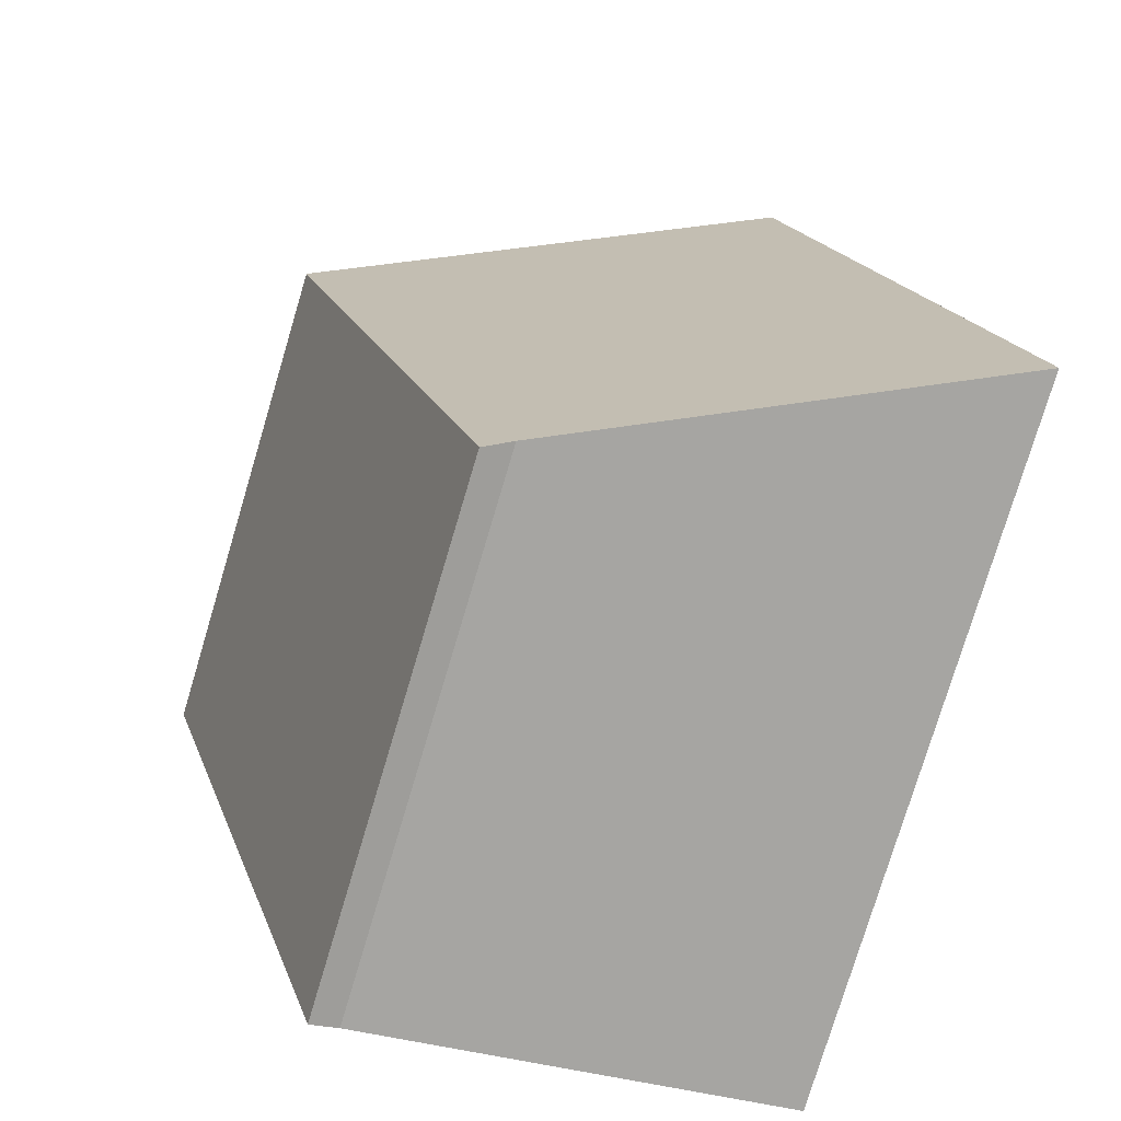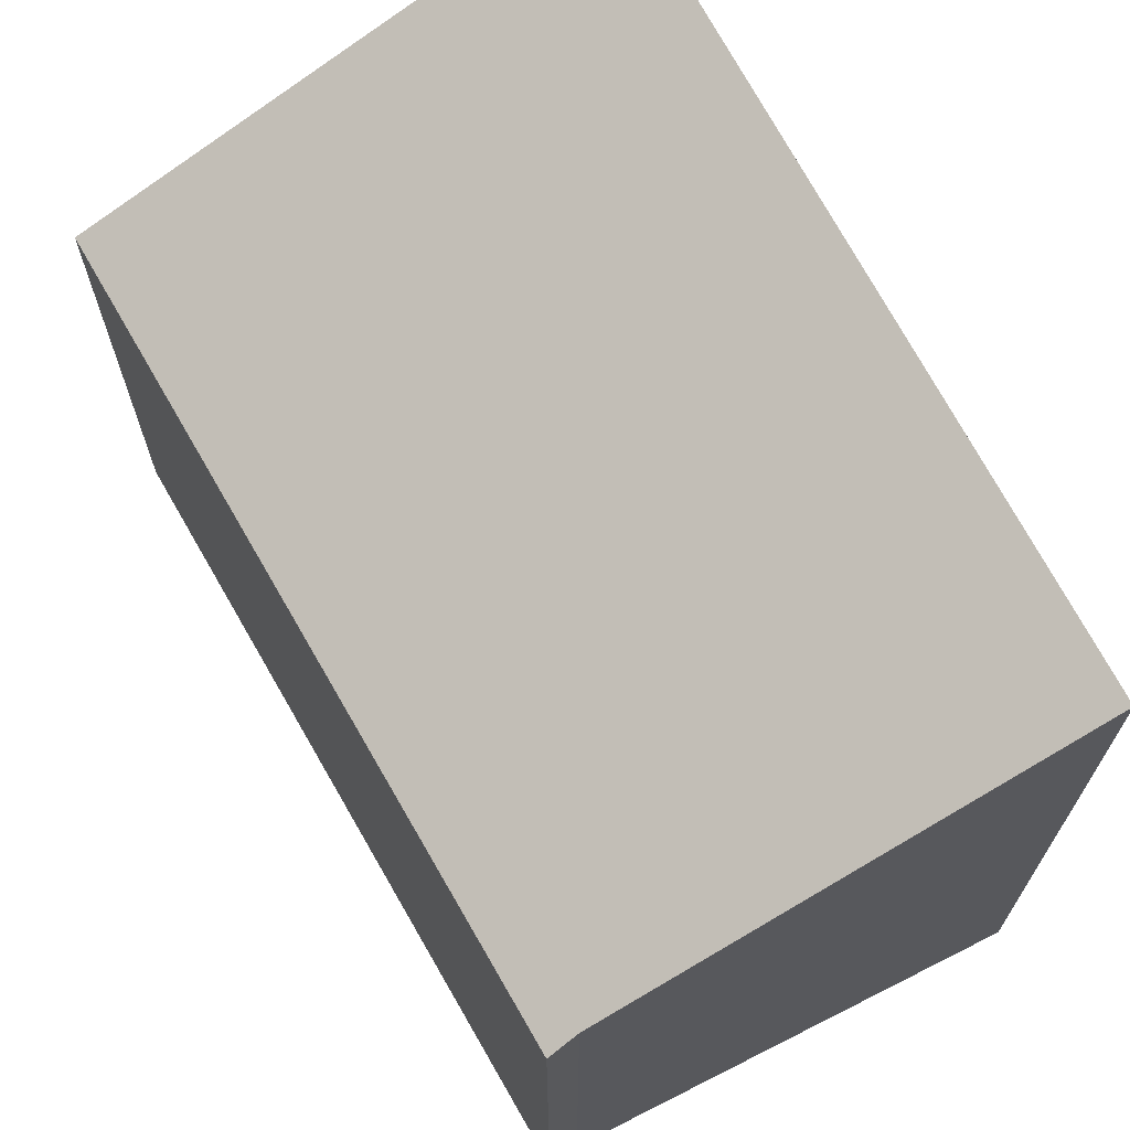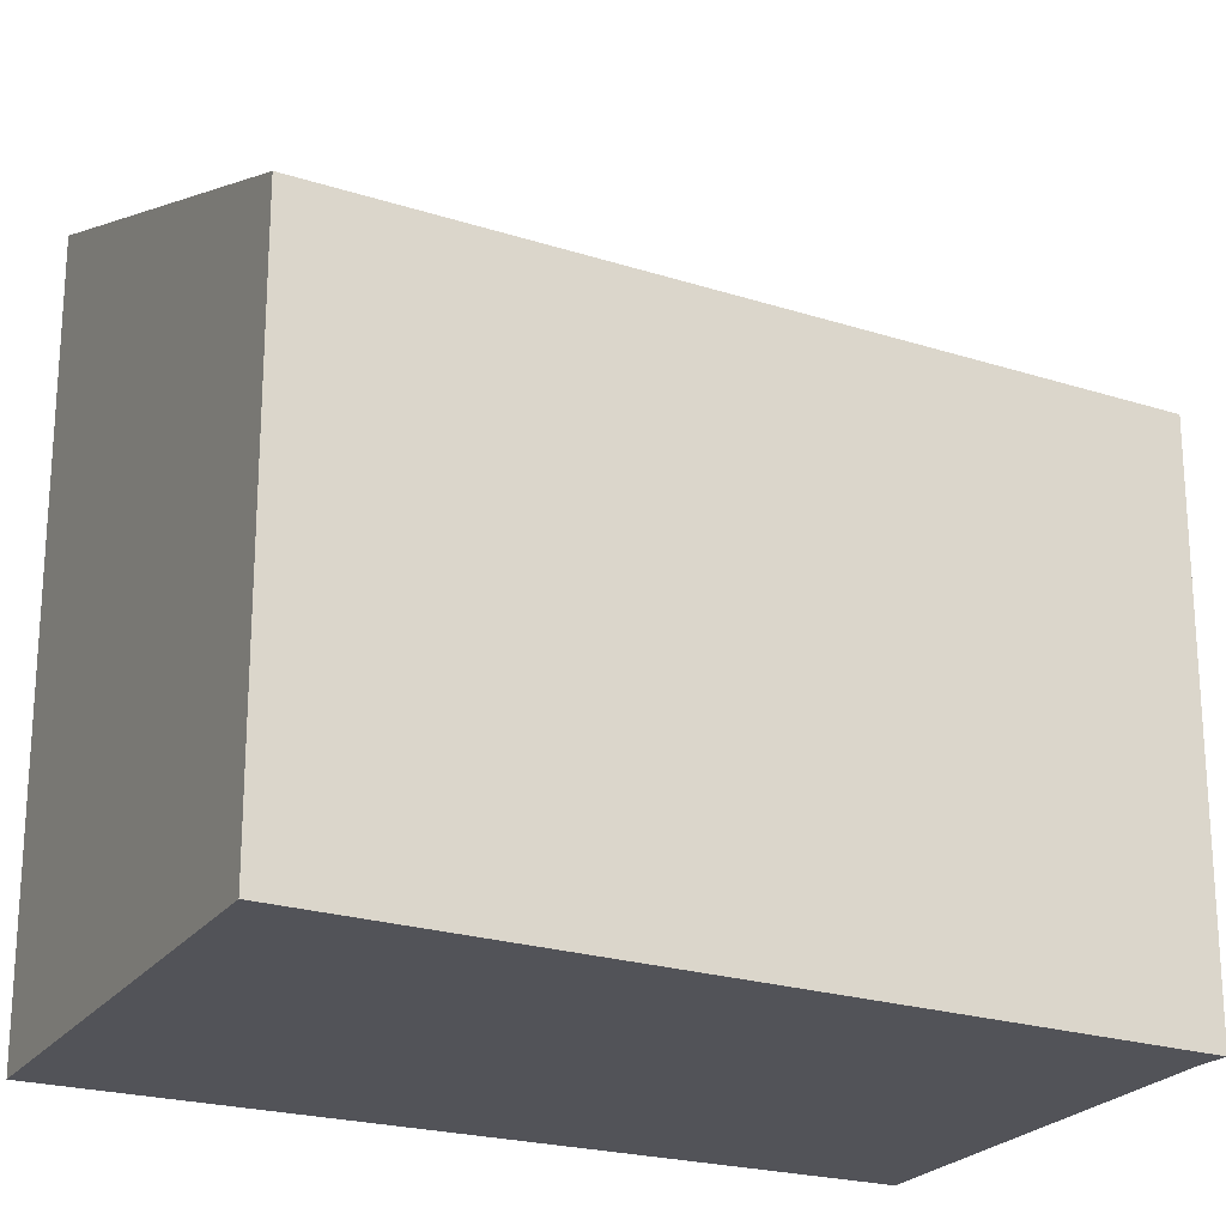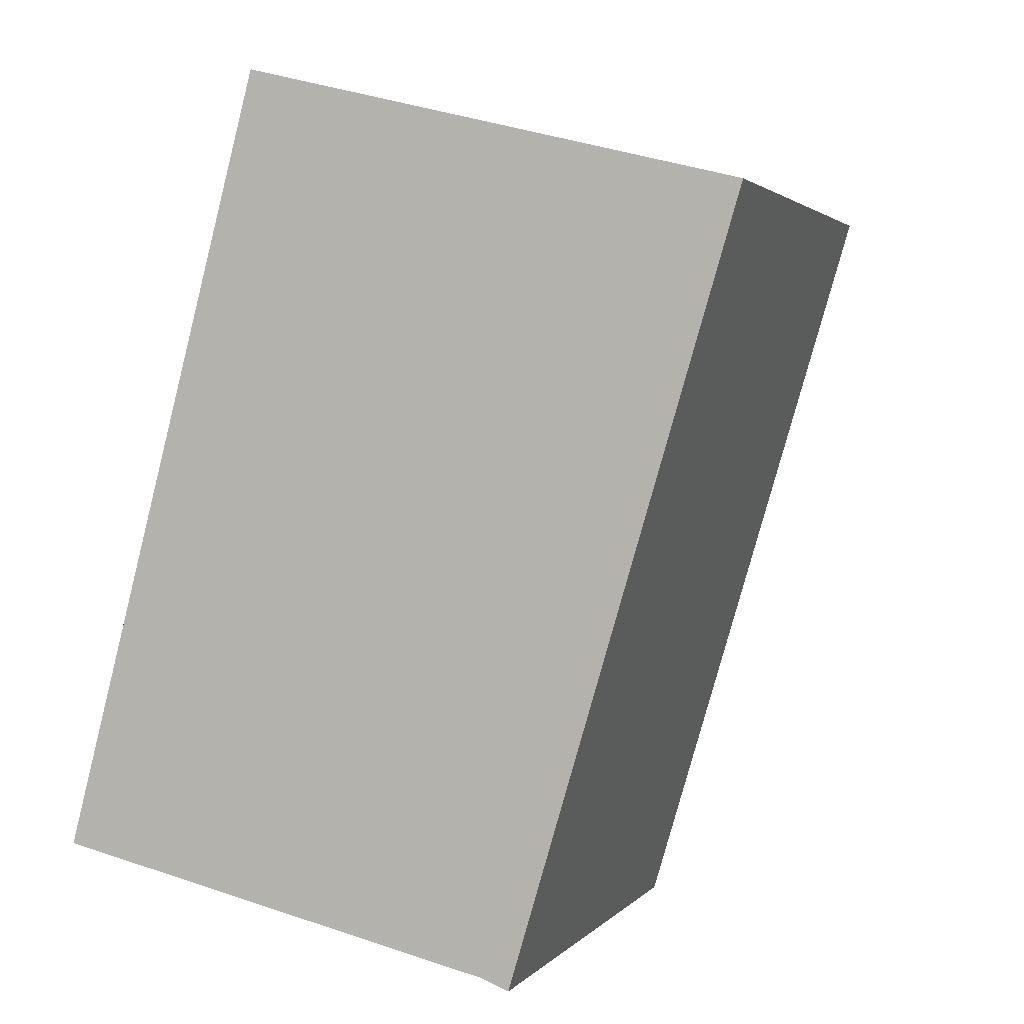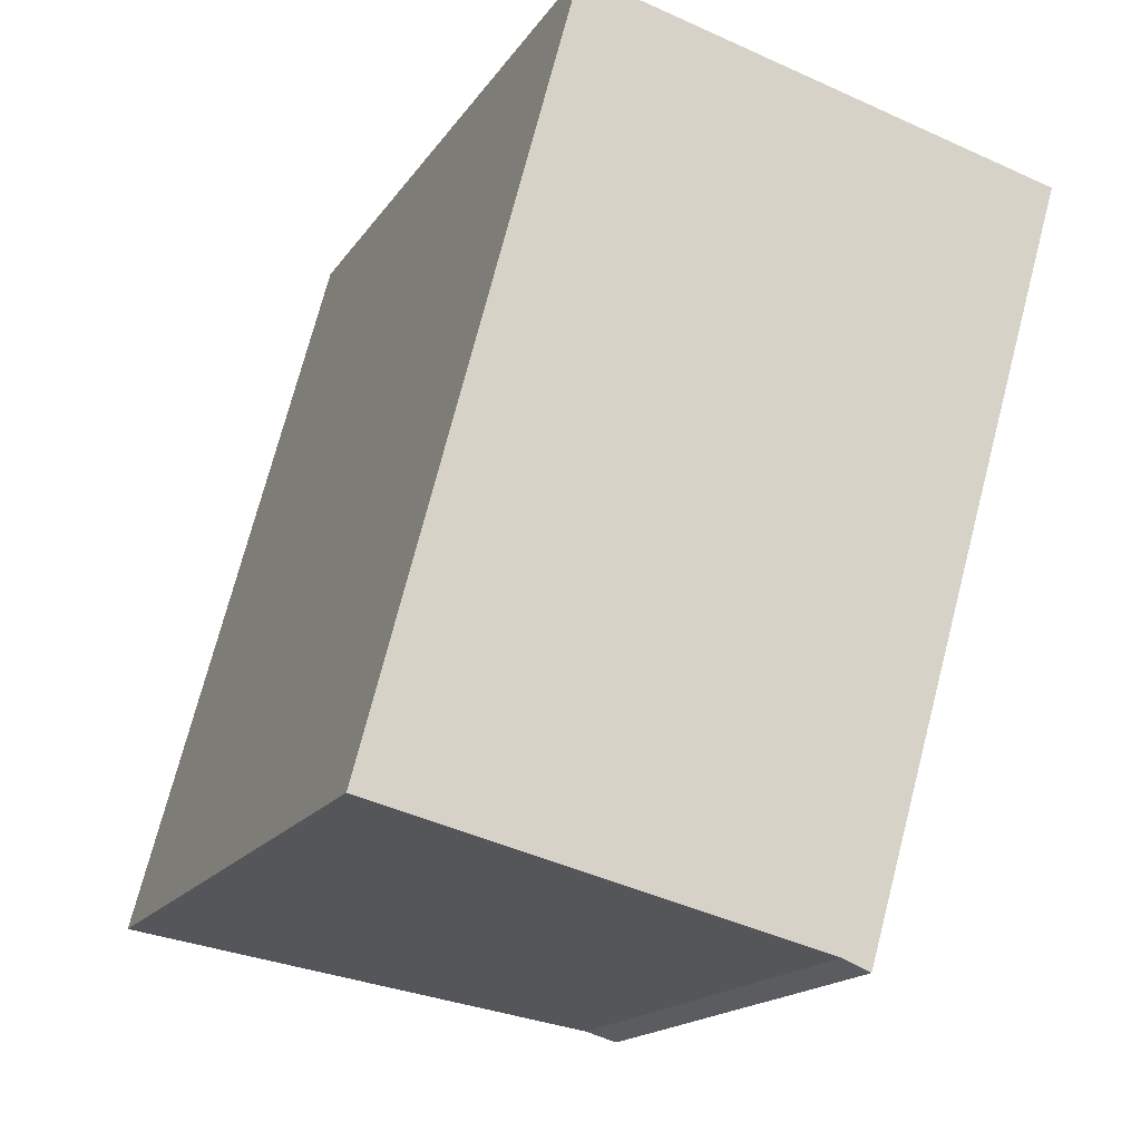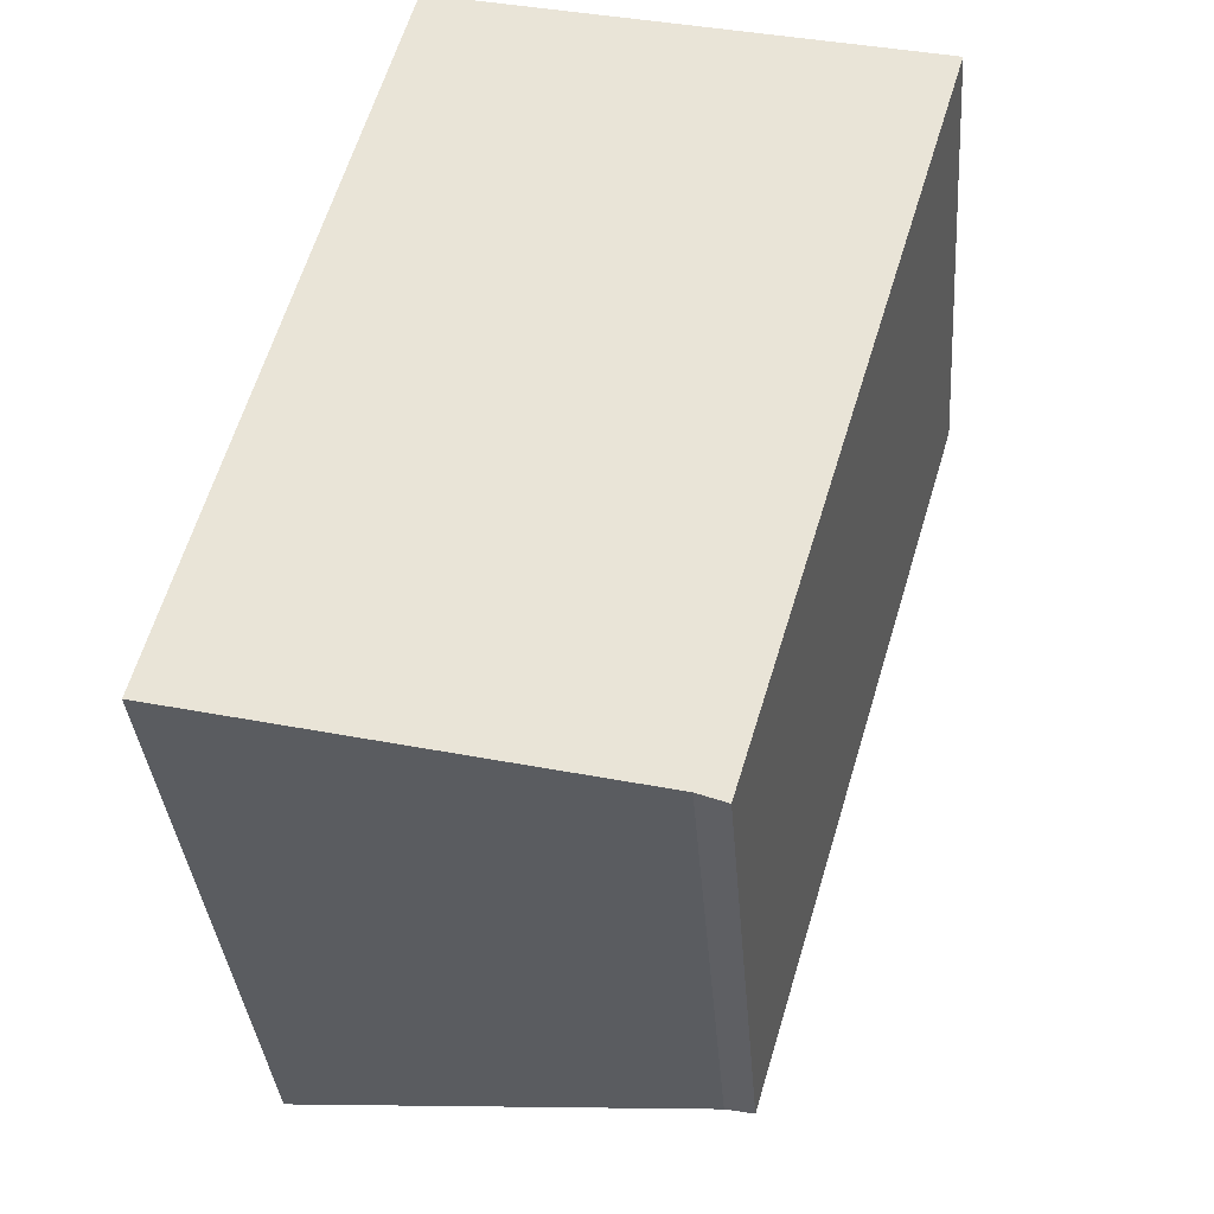
<metadata>
{"format":"obj","ext":"obj","renderer":"f3d","projection":"perspective","resolution":1024,"background":"white","views":[{"elev":-77.7,"azim":163.3,"up":"+Z"},{"elev":70.1,"azim":166.6,"up":"+Y"},{"elev":-22.7,"azim":77.5,"up":"+Y"},{"elev":2.1,"azim":18.6,"up":"+Z"},{"elev":-17.0,"azim":-22.8,"up":"+Z"},{"elev":-35.3,"azim":4.4,"up":"+Z"}]}
</metadata>
<code>
v  4.135 3.734 2.14
v  1.405 5.152 5.398
v  4.845 3.734 4.541
v  3.263 3.734 -0.811
v  3.065 3.819 -0.733
v  0 5.079 3.11e-16
v  0.557 5.108 2.14
v  0 0 0
v  1.405 -3.305e-16 5.398
v  0.557 -1.31e-16 2.14
v  4.845 -2.781e-16 4.541
v  4.135 -1.31e-16 2.14
v  3.263 4.966e-17 -0.811
v  3.065 4.488e-17 -0.733
g defaultobject
f 1 2 3
f 2 1 4
f 2 4 5
f 2 5 6
f 2 6 7
f 8 7 6
f 7 8 2
f 2 8 9
f 9 8 10
f 9 3 2
f 3 9 11
f 11 1 3
f 1 11 4
f 4 11 12
f 4 12 13
f 5 8 6
f 8 5 14
f 4 14 5
f 14 4 13
f 10 11 9
f 11 10 8
f 11 8 12
f 12 8 14
f 12 14 13

</code>
